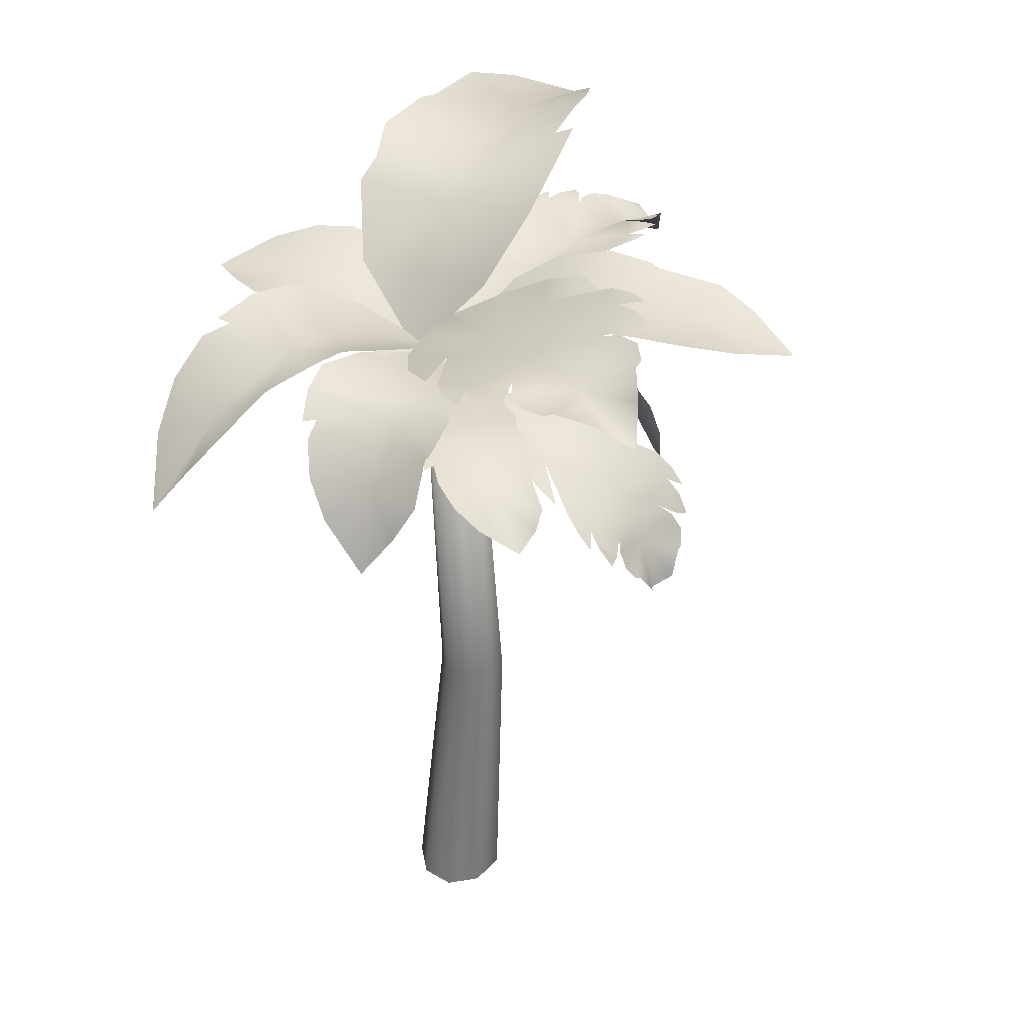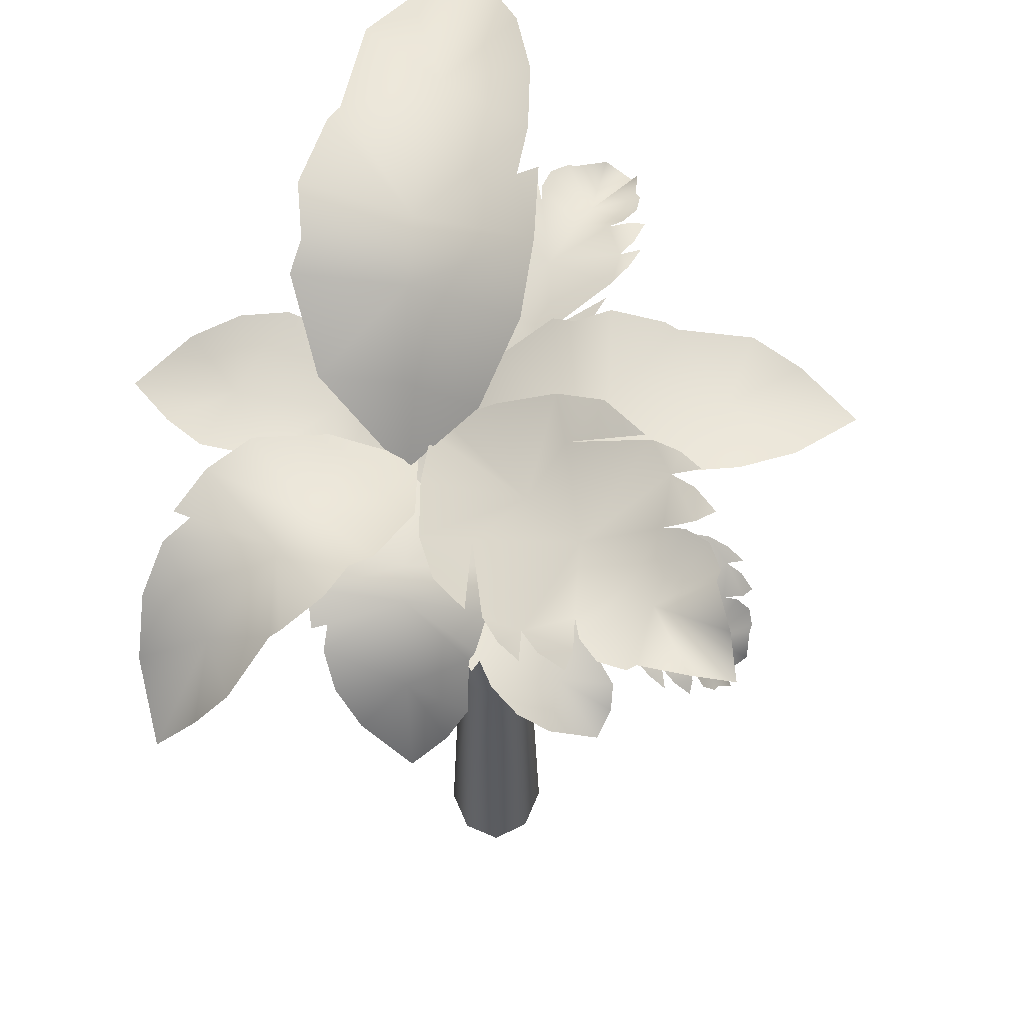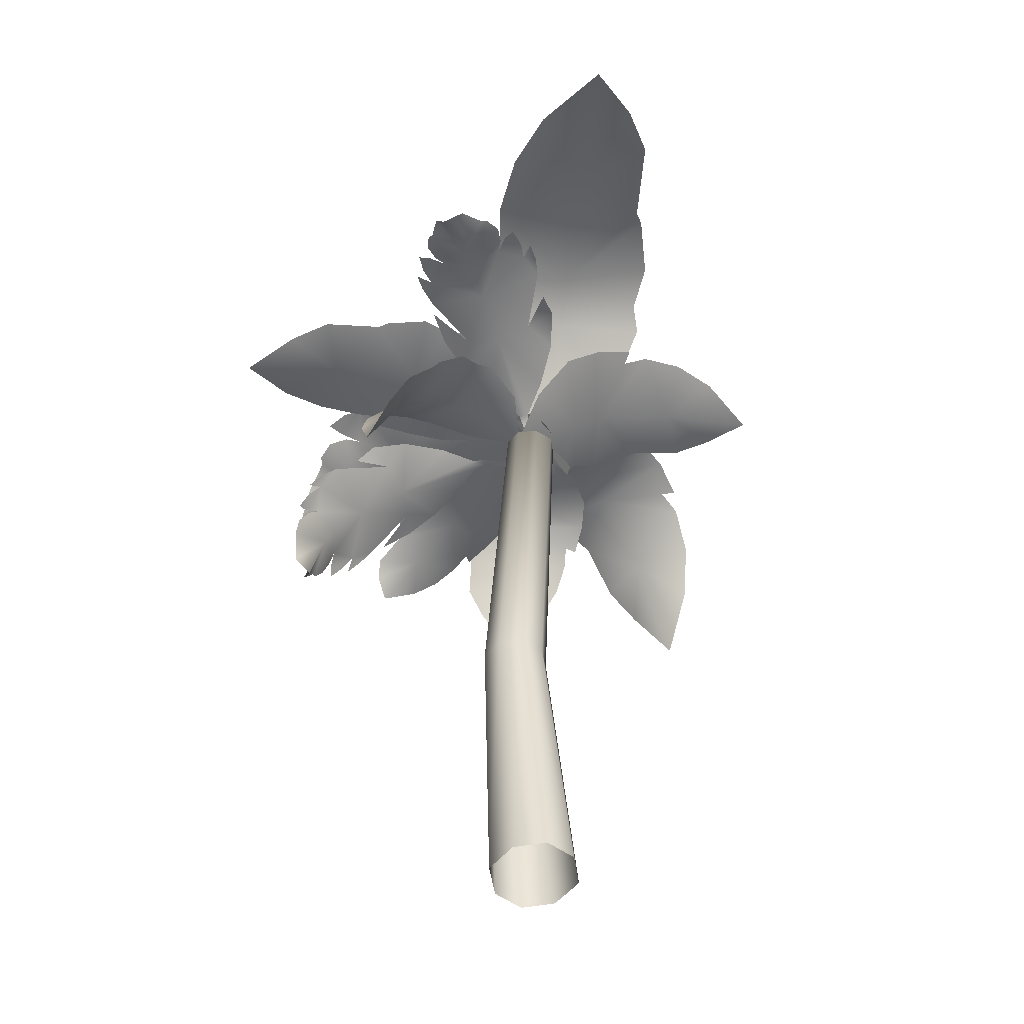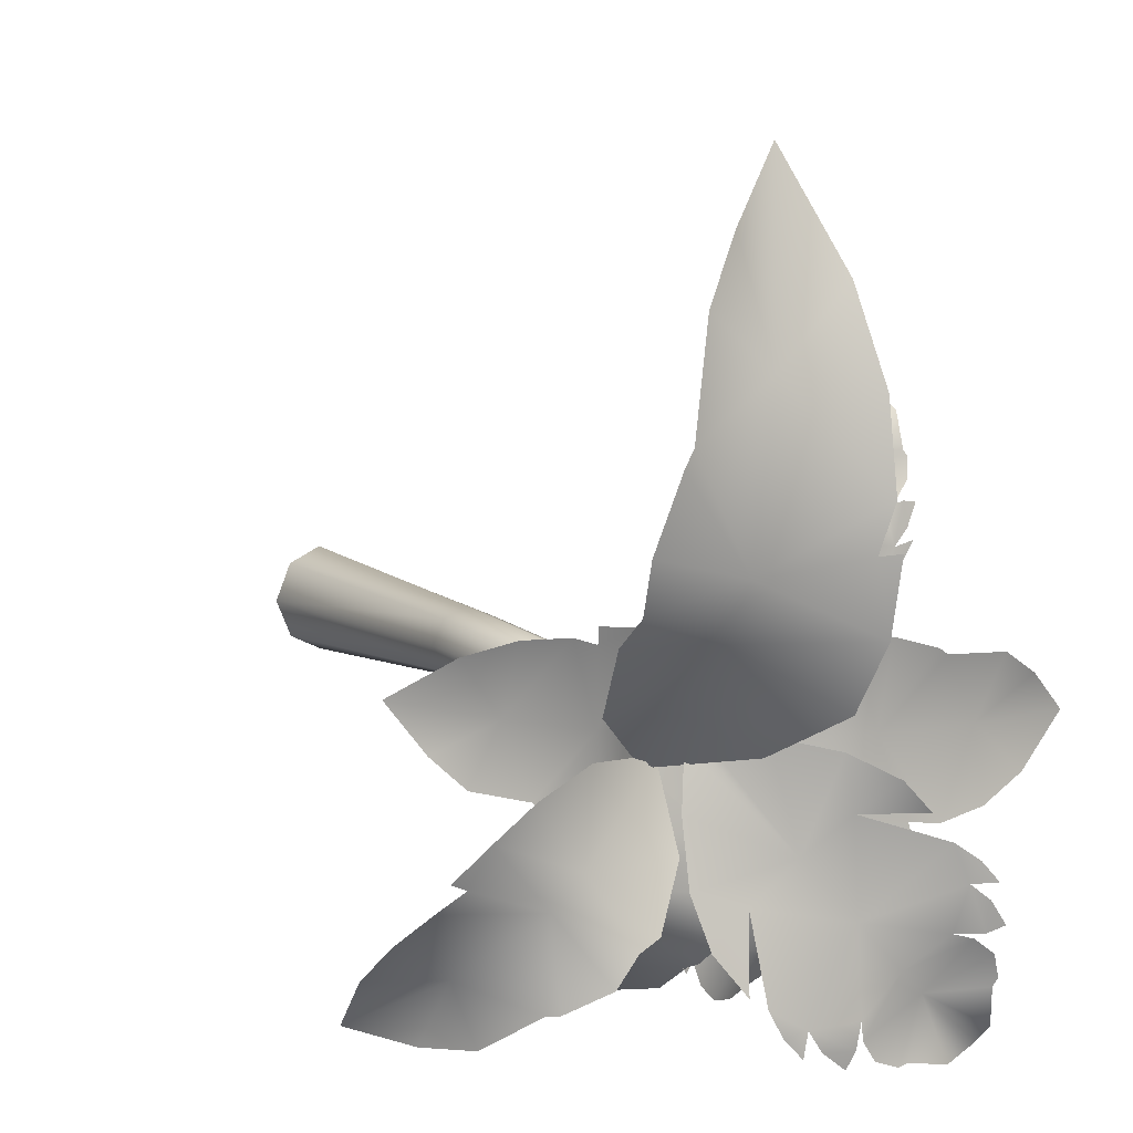
<metadata>
{"format":"obj","ext":"obj","renderer":"f3d","projection":"perspective","resolution":1024,"background":"white","views":[{"elev":34.0,"azim":-167.3,"up":"+Y"},{"elev":-31.2,"azim":-176.4,"up":"+Z"},{"elev":-49.2,"azim":-14.1,"up":"+Y"},{"elev":8.7,"azim":152.3,"up":"+Z"}]}
</metadata>
<code>
g febg_tropical_001_palmtree_05
v 0.8595 6.488 -0.03754
v 0.8753 6.532 0.08718
v 0.5532 6.477 0.05082
v 0.7514 6.271 -0.6402
v 0.4878 6.155 -0.69
v 0.2516 6.347 -0.04541
v 1.065 6.545 0.03322
v 1.455 6.321 -0.488
v 1.42 6.513 0.04143
v 1.783 6.41 -0.05112
v 2.218 6.211 -0.3114
v 1.941 6.283 -0.6831
v 1.686 6.317 -0.9213
v 1.238 6.315 -1.044
v 1.171 6.312 -1.109
v 0.8658 6.252 -1.269
v 0.6383 6.178 -1.259
v 0.5141 6.1 -1.336
v 0.001857 6.049 -0.3197
v 0.1739 5.884 -1.23
v 0.1531 5.943 -0.7485
v -0.1302 5.711 -0.7942
v 1.71 6.351 -1.55
v 1.83 6.36 -1.498
v 1.597 6.482 -1.236
v 1.106 6.323 -1.778
v 0.8556 6.313 -1.545
v 1.286 6.494 -0.9984
v 1.904 6.286 -1.694
v 1.618 5.9 -2.264
v 2.079 6.008 -1.959
v 2.146 5.65 -2.268
v 2.076 5.162 -2.704
v 1.724 5.622 -2.773
v 1.448 5.945 -2.748
v 1.124 6.277 -2.471
v 1.043 6.342 -2.461
v 0.7329 6.504 -2.297
v 0.5688 6.515 -2.072
v 0.3999 6.495 -1.988
v 0.7751 6.271 -0.8459
v 0.1488 6.296 -1.538
v 0.4996 6.191 -1.215
v 0.1659 5.995 -0.9077
v -0.6281 7.387 0.5369
v -0.7835 7.441 0.5514
v -0.7446 7.366 -0.01334
v 0.1221 7.117 0.4106
v 0.1734 6.898 -0.02658
v -0.6355 7.138 -0.5153
v -0.7118 7.465 0.8904
v -0.0619 7.084 1.671
v -0.722 7.341 1.544
v -0.6095 7.088 2.239
v -0.2903 6.664 3.094
v 0.1883 7.005 2.563
v 0.4933 7.207 2.085
v 0.6461 7.307 1.272
v 0.7276 7.332 1.152
v 0.9246 7.293 0.6174
v 0.904 7.144 0.2315
v 0.9945 7.007 0.03315
v -0.313 6.577 -0.8659
v 0.8377 6.508 -0.5061
v 0.2271 6.469 -0.5591
v 0.2629 5.979 -0.9909
v -1.448 6.575 -1.416
v -1.487 6.584 -1.545
v -1.111 6.574 -1.566
v -1.221 6.53 -0.8032
v -0.9071 6.46 -0.7958
v -0.7465 6.508 -1.518
v -1.696 6.588 -1.453
v -2.051 6.463 -0.8253
v -2.102 6.517 -1.39
v -2.499 6.403 -1.217
v -2.947 6.233 -0.8506
v -2.574 6.423 -0.527
v -2.246 6.542 -0.3342
v -1.714 6.62 -0.2954
v -1.628 6.64 -0.2419
v -1.251 6.657 -0.1327
v -0.9896 6.608 -0.1821
v -0.8326 6.566 -0.1221
v -0.4065 6.32 -1.265
v -0.4526 6.372 -0.2833
v -0.5074 6.31 -0.787
v -0.1866 6.147 -0.7471
v -0.1886 6.147 -0.8224
v 0.1309 5.951 -0.7431
v 0.1289 5.951 -0.8185
v 0.432 5.478 -0.7175
v 0.4289 5.478 -0.8366
v -1.41 5.777 -0.693
v -1.487 5.783 -0.7621
v -1.273 5.95 -0.8652
v -1.022 5.764 -0.3715
v -0.7825 5.828 -0.4718
v -0.992 6.036 -0.9489
v -1.576 5.681 -0.654
v -1.446 5.301 -0.233
v -1.724 5.403 -0.5578
v -1.791 5.065 -0.4142
v -1.77 4.616 -0.1634
v -1.602 4.978 0.05629
v -1.446 5.25 0.1663
v -1.195 5.585 0.1108
v -1.144 5.643 0.1359
v -0.9039 5.826 0.1299
v -0.7322 5.896 0.01531
v -0.5862 5.914 -0.002018
v -0.5494 5.947 -0.9557
v -0.2646 5.88 -0.2878
v -0.4256 5.836 -0.6306
v -0.07886 5.783 -0.7916
v 0.7834 5.904 -2.183
v 0.8964 5.898 -2.207
v 0.9136 6.06 -1.979
v 0.2424 5.947 -2.044
v 0.2324 6.013 -1.795
v 0.8672 6.152 -1.706
v 0.8168 5.806 -2.338
v 0.2637 5.495 -2.458
v 0.7613 5.542 -2.507
v 0.6077 5.232 -2.637
v 0.2833 4.833 -2.751
v 0.003106 5.207 -2.74
v -0.1642 5.484 -2.677
v -0.1985 5.811 -2.447
v -0.2452 5.872 -2.419
v -0.3424 6.06 -2.224
v -0.3017 6.126 -2.022
v -0.3564 6.151 -1.895
v 0.6377 6.096 -1.342
v -0.2225 6.113 -1.476
v 0.2183 6.03 -1.419
v 0.2051 5.987 -1.048
v -0.2665 5.76 -2.428
v -0.2131 5.768 -2.51
v -0.04799 5.826 -2.261
v -0.5064 5.73 -2.007
v -0.361 5.741 -1.717
v 0.09348 5.845 -1.927
v -0.3495 5.73 -2.619
v -0.7999 5.554 -2.479
v -0.5208 5.616 -2.778
v -0.7353 5.471 -2.842
v -1.059 5.271 -2.802
v -1.162 5.423 -2.667
v -1.183 5.535 -2.523
v -1.022 5.667 -2.254
v -1.025 5.689 -2.201
v -0.9425 5.754 -1.935
v -0.7933 5.772 -1.725
v -0.7498 5.77 -1.551
v 0.1531 5.773 -1.392
v -0.438 5.729 -1.131
v -0.1531 5.718 -1.275
v 0.04241 5.668 -0.8385
v -0.9523 6.737 -2.884
v -0.8959 6.701 -3.018
v -0.7176 6.691 -2.875
v -0.6118 6.684 -2.708
v -0.9681 6.776 -2.668
v -1.004 6.662 -2.033
v -1.321 6.719 -2.393
v -0.3479 6.613 -2.555
v -0.9934 6.757 -2.817
v -0.4535 6.636 -2.759
v -0.5927 6.658 -2.913
v -0.2657 6.486 -1.886
v -1.484 6.718 -2.567
v -1.105 6.74 -2.98
v -1.293 6.74 -3.049
v -1.362 6.753 -3.022
v -1.698 6.727 -3.094
v -2.007 6.55 -3.062
v -1.974 6.824 -2.835
v -1.898 6.942 -2.52
v -1.928 6.964 -2.455
v -1.862 7.008 -2.271
v -1.706 6.993 -2.149
v -1.563 6.948 -2.11
v -1.628 7.044 -1.757
v -1.774 7.028 -2.115
v -1.781 7.068 -1.879
v -1.912 7.061 -2.067
v -1.51 7.024 -1.467
v -1.692 7.074 -1.599
v -1.829 7.095 -1.756
v -0.9214 6.724 -1.272
v -0.6401 6.507 -1.585
v -0.8569 6.707 -0.8581
v -1.193 6.887 -1.045
v -1.465 6.836 -1.305
v -0.422 6.455 -0.7567
v -0.0381 6.222 -0.7327
v 0.009762 6.205 -0.7774
v 0.04232 6.147 -0.6484
v 0.1099 6.123 -0.7117
v 0.1746 5.663 -0.4888
v 0.107 5.687 -0.4256
v 0.05746 6.188 -0.8222
v 0.117 6.264 -1.261
v 0.1107 6.364 -1.764
v -0.0008922 6.465 -2.162
v -0.2267 6.571 -2.468
v -1.403 6.515 0.7414
v -1.509 6.507 0.731
v -1.429 6.532 0.5638
v -1.324 6.539 0.4413
v -1.243 6.531 0.7009
v -0.7988 6.36 0.5206
v -1.011 6.362 0.8566
v -1.255 6.527 0.1968
v -1.348 6.518 0.7559
v -1.385 6.539 0.3336
v -1.475 6.536 0.4792
v -0.8014 6.372 -0.07886
v -1.115 6.333 1.02
v -1.452 6.486 0.8758
v -1.479 6.443 1.026
v -1.45 6.435 1.07
v -1.463 6.328 1.319
v -1.421 6.076 1.484
v -1.235 6.328 1.463
v -1.008 6.435 1.349
v -0.9558 6.443 1.356
v -0.8282 6.487 1.269
v -0.7622 6.503 1.122
v -0.7565 6.494 1.001
v -0.4873 6.539 0.9695
v -0.7259 6.516 1.169
v -0.5531 6.532 1.116
v -0.6716 6.507 1.259
v -0.2976 6.527 0.8008
v -0.3641 6.539 0.9776
v -0.4567 6.536 1.122
v -0.2606 6.378 0.2634
v -0.5404 6.269 0.1033
v 0.02408 6.344 0.09798
v -0.04963 6.444 0.4287
v -0.2071 6.346 0.6795
v 0.01747 6.209 -0.2944
v -0.03613 6.084 -0.6248
v -0.07545 6.084 -0.6497
v 0.006318 6.026 -0.7225
v -0.04935 6.026 -0.7576
v 0.05349 5.585 -0.9749
v 0.1092 5.585 -0.9398
v -0.1149 6.084 -0.6745
v -0.4267 6.209 -0.5746
v -0.7732 6.344 -0.4051
v -1.032 6.444 -0.1913
v -1.212 6.511 0.07782
v -1.744 4.943 -2.202
v -1.721 4.899 -2.288
v -1.613 5.033 -2.265
v -1.527 5.143 -2.203
v -1.737 5.041 -2.083
v -1.533 5.289 -1.688
v -1.78 5.042 -1.806
v -1.324 5.28 -2.179
v -1.763 4.96 -2.154
v -1.434 5.169 -2.272
v -1.543 5.058 -2.321
v -1.043 5.493 -1.771
v -1.874 4.901 -1.847
v -1.823 4.837 -2.202
v -1.902 4.726 -2.172
v -1.932 4.711 -2.135
v -2.03 4.536 -2.042
v -1.992 4.452 -1.89
v -2.155 4.55 -1.819
v -2.181 4.743 -1.705
v -2.198 4.764 -1.663
v -2.182 4.888 -1.598
v -2.092 5.015 -1.587
v -1.995 5.091 -1.607
v -2.024 5.236 -1.406
v -2.138 5.004 -1.55
v -2.128 5.12 -1.427
v -2.206 4.972 -1.481
v -1.897 5.405 -1.275
v -2.041 5.287 -1.302
v -2.144 5.163 -1.348
v -1.372 5.587 -1.269
v -1.162 5.495 -1.49
v -1.238 5.714 -1.027
v -1.561 5.633 -1.09
v -1.703 5.455 -1.158
v -0.8469 5.718 -1.018
v -0.517 5.667 -1.042
v -0.4935 5.658 -1.078
v -0.4167 5.65 -0.9892
v -0.3837 5.637 -1.04
v -0.03249 5.394 -0.7971
v -0.06536 5.407 -0.7461
v -0.4701 5.65 -1.114
v -0.5812 5.625 -1.428
v -0.758 5.563 -1.767
v -0.9687 5.471 -2.007
v -1.219 5.34 -2.154
v -0.4371 2.518 -0.7405
v -0.1557 5.705 -0.8913
v -0.2192 5.705 -0.7405
v -0.3477 2.518 -0.942
v -0.3758 -2.432e-05 -0.7405
v -0.2493 -4.053e-06 -1.048
v 0.01891 5.706 -0.9548
v -0.1465 2.519 -1.026
v 0.0135 2.599e-05 -1.175
v 0.2763 -4.053e-06 -1.048
v 0.05468 2.518 -0.942
v 0.1936 5.705 -0.8913
v 0.4028 -2.432e-05 -0.7405
v 0.1441 2.518 -0.7405
v 0.257 5.705 -0.7405
v 0.1936 5.705 -0.5898
v 0.05468 2.518 -0.5391
v 0.2763 -4.053e-06 -0.4332
v 0.01891 5.706 -0.5263
v -0.1465 2.519 -0.4551
v 0.0135 2.599e-05 -0.3061
v -0.2493 -4.053e-06 -0.4332
v -0.3477 2.518 -0.5391
v -0.3758 -2.432e-05 -0.7405
v -0.1557 5.705 -0.5898
v -0.4371 2.518 -0.7405
v -0.2192 5.705 -0.7405
v -0.2192 5.705 -0.7405
v -0.1557 5.705 -0.8913
v 0.01891 5.706 -0.7405
v 0.01891 5.706 -0.9548
v 0.1936 5.705 -0.8913
v 0.257 5.705 -0.7405
v 0.1936 5.705 -0.5898
v 0.01891 5.706 -0.5263
v -0.1557 5.705 -0.5898
v -0.2192 5.705 -0.7405
g febg_tropical_001_palmtree_05_0
f 3 2 1
f 4 3 1
f 4 5 3
f 5 6 3
f 4 1 7
f 4 7 8
f 7 9 8
f 8 9 10
f 11 8 10
f 11 12 8
f 12 13 8
f 8 13 14
f 4 8 14
f 15 4 14
f 4 15 16
f 16 17 4
f 4 17 5
f 17 18 5
f 19 6 5
f 18 20 5
f 21 19 5
f 20 21 5
f 19 21 22
f 21 20 22
f 25 24 23
f 26 25 23
f 26 27 25
f 27 28 25
f 26 23 29
f 26 29 30
f 29 31 30
f 30 31 32
f 33 30 32
f 33 34 30
f 34 35 30
f 30 35 36
f 26 30 36
f 37 26 36
f 26 37 38
f 38 39 26
f 26 39 27
f 39 40 27
f 41 28 27
f 40 42 27
f 43 41 27
f 42 43 27
f 41 43 44
f 43 42 44
f 47 46 45
f 48 47 45
f 48 49 47
f 49 50 47
f 48 45 51
f 48 51 52
f 51 53 52
f 52 53 54
f 55 52 54
f 55 56 52
f 56 57 52
f 52 57 58
f 48 52 58
f 59 48 58
f 48 59 60
f 60 61 48
f 48 61 49
f 61 62 49
f 63 50 49
f 62 64 49
f 65 63 49
f 64 65 49
f 63 65 66
f 65 64 66
f 69 68 67
f 70 69 67
f 70 71 69
f 71 72 69
f 70 67 73
f 70 73 74
f 73 75 74
f 74 75 76
f 77 74 76
f 77 78 74
f 78 79 74
f 74 79 80
f 70 74 80
f 81 70 80
f 70 81 82
f 82 83 70
f 70 83 71
f 83 84 71
f 85 72 71
f 84 86 71
f 87 85 71
f 86 87 71
f 86 88 87
f 85 87 89
f 87 88 89
f 88 90 89
f 90 91 89
f 90 92 91
f 92 93 91
f 96 95 94
f 97 96 94
f 97 98 96
f 98 99 96
f 97 94 100
f 97 100 101
f 100 102 101
f 101 102 103
f 104 101 103
f 104 105 101
f 105 106 101
f 101 106 107
f 97 101 107
f 108 97 107
f 97 108 109
f 109 110 97
f 97 110 98
f 110 111 98
f 112 99 98
f 111 113 98
f 114 112 98
f 113 114 98
f 112 114 115
f 114 113 115
f 118 117 116
f 119 118 116
f 119 120 118
f 120 121 118
f 119 116 122
f 119 122 123
f 122 124 123
f 123 124 125
f 126 123 125
f 126 127 123
f 127 128 123
f 123 128 129
f 119 123 129
f 130 119 129
f 119 130 131
f 131 132 119
f 119 132 120
f 132 133 120
f 134 121 120
f 133 135 120
f 136 134 120
f 135 136 120
f 134 136 137
f 136 135 137
f 140 139 138
f 141 140 138
f 141 142 140
f 142 143 140
f 141 138 144
f 141 144 145
f 144 146 145
f 145 146 147
f 148 145 147
f 148 149 145
f 149 150 145
f 145 150 151
f 141 145 151
f 152 141 151
f 141 152 153
f 153 154 141
f 141 154 142
f 154 155 142
f 156 143 142
f 155 157 142
f 158 156 142
f 157 158 142
f 156 158 159
f 158 157 159
f 162 161 160
f 162 160 163
f 160 164 163
f 165 163 164
f 166 165 164
f 165 167 163
f 166 164 168
f 167 169 163
f 169 170 163
f 167 165 171
f 166 168 172
f 168 173 172
f 172 173 174
f 172 174 175
f 175 176 172
f 177 172 176
f 172 177 178
f 178 179 172
f 180 172 179
f 181 172 180
f 172 181 182
f 166 172 182
f 183 166 182
f 165 166 183
f 184 165 183
f 184 183 185
f 186 184 185
f 187 186 185
f 188 165 184
f 189 188 184
f 190 189 184
f 165 188 191
f 192 165 191
f 165 192 171
f 193 192 191
f 194 193 191
f 195 194 191
f 196 192 193
f 192 196 197
f 198 192 197
f 199 198 197
f 200 198 199
f 201 200 199
f 202 201 199
f 198 200 203
f 198 203 192
f 203 204 192
f 192 204 205
f 192 205 171
f 205 206 171
f 206 207 171
f 210 209 208
f 210 208 211
f 208 212 211
f 213 211 212
f 214 213 212
f 213 215 211
f 214 212 216
f 215 217 211
f 217 218 211
f 215 213 219
f 214 216 220
f 216 221 220
f 220 221 222
f 220 222 223
f 223 224 220
f 225 220 224
f 220 225 226
f 226 227 220
f 228 220 227
f 229 220 228
f 220 229 230
f 214 220 230
f 231 214 230
f 213 214 231
f 232 213 231
f 232 231 233
f 234 232 233
f 235 234 233
f 236 213 232
f 237 236 232
f 238 237 232
f 213 236 239
f 240 213 239
f 213 240 219
f 241 240 239
f 242 241 239
f 243 242 239
f 244 240 241
f 240 244 245
f 246 240 245
f 247 246 245
f 248 246 247
f 249 248 247
f 250 249 247
f 246 248 251
f 246 251 240
f 251 252 240
f 240 252 253
f 240 253 219
f 253 254 219
f 254 255 219
f 258 257 256
f 258 256 259
f 256 260 259
f 261 259 260
f 262 261 260
f 261 263 259
f 262 260 264
f 263 265 259
f 265 266 259
f 263 261 267
f 262 264 268
f 264 269 268
f 268 269 270
f 268 270 271
f 271 272 268
f 273 268 272
f 268 273 274
f 274 275 268
f 276 268 275
f 277 268 276
f 268 277 278
f 262 268 278
f 279 262 278
f 261 262 279
f 280 261 279
f 280 279 281
f 282 280 281
f 283 282 281
f 284 261 280
f 285 284 280
f 286 285 280
f 261 284 287
f 288 261 287
f 261 288 267
f 289 288 287
f 290 289 287
f 291 290 287
f 292 288 289
f 288 292 293
f 294 288 293
f 295 294 293
f 296 294 295
f 297 296 295
f 298 297 295
f 294 296 299
f 294 299 288
f 299 300 288
f 288 300 301
f 288 301 267
f 301 302 267
f 302 303 267
f 306 305 304
f 305 307 304
f 308 304 307
f 309 308 307
f 305 310 307
f 309 307 311
f 310 311 307
f 312 309 311
f 313 312 311
f 311 310 314
f 314 313 311
f 310 315 314
f 316 313 314
f 314 315 317
f 317 316 314
f 315 318 317
f 318 319 317
f 316 317 320
f 319 320 317
f 321 316 320
f 319 322 320
f 321 320 323
f 322 323 320
f 324 321 323
f 325 324 323
f 323 322 326
f 326 325 323
f 327 325 326
f 322 328 326
f 329 327 326
f 326 328 329
f 328 330 329
f 333 332 331
f 333 334 332
f 334 333 335
f 335 333 336
f 333 337 336
f 333 338 337
f 338 333 339
f 339 333 340

</code>
